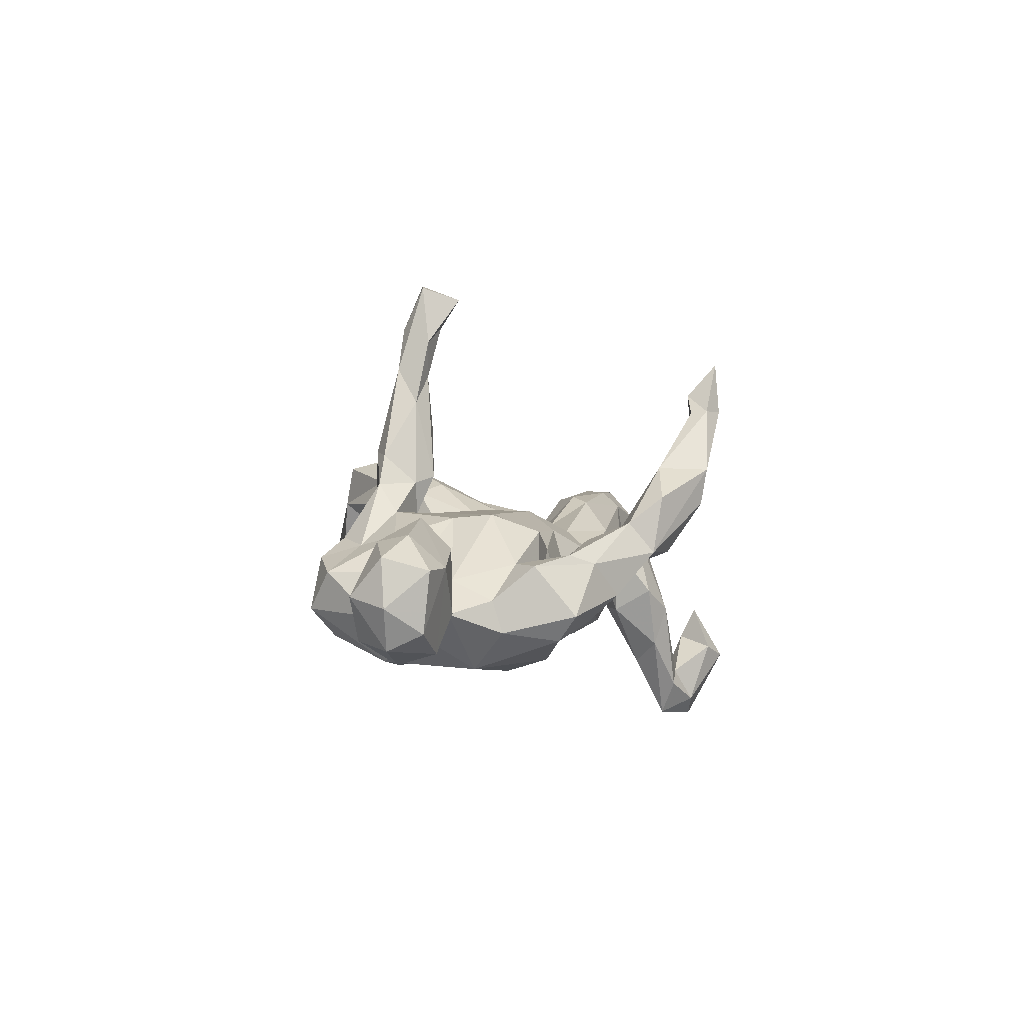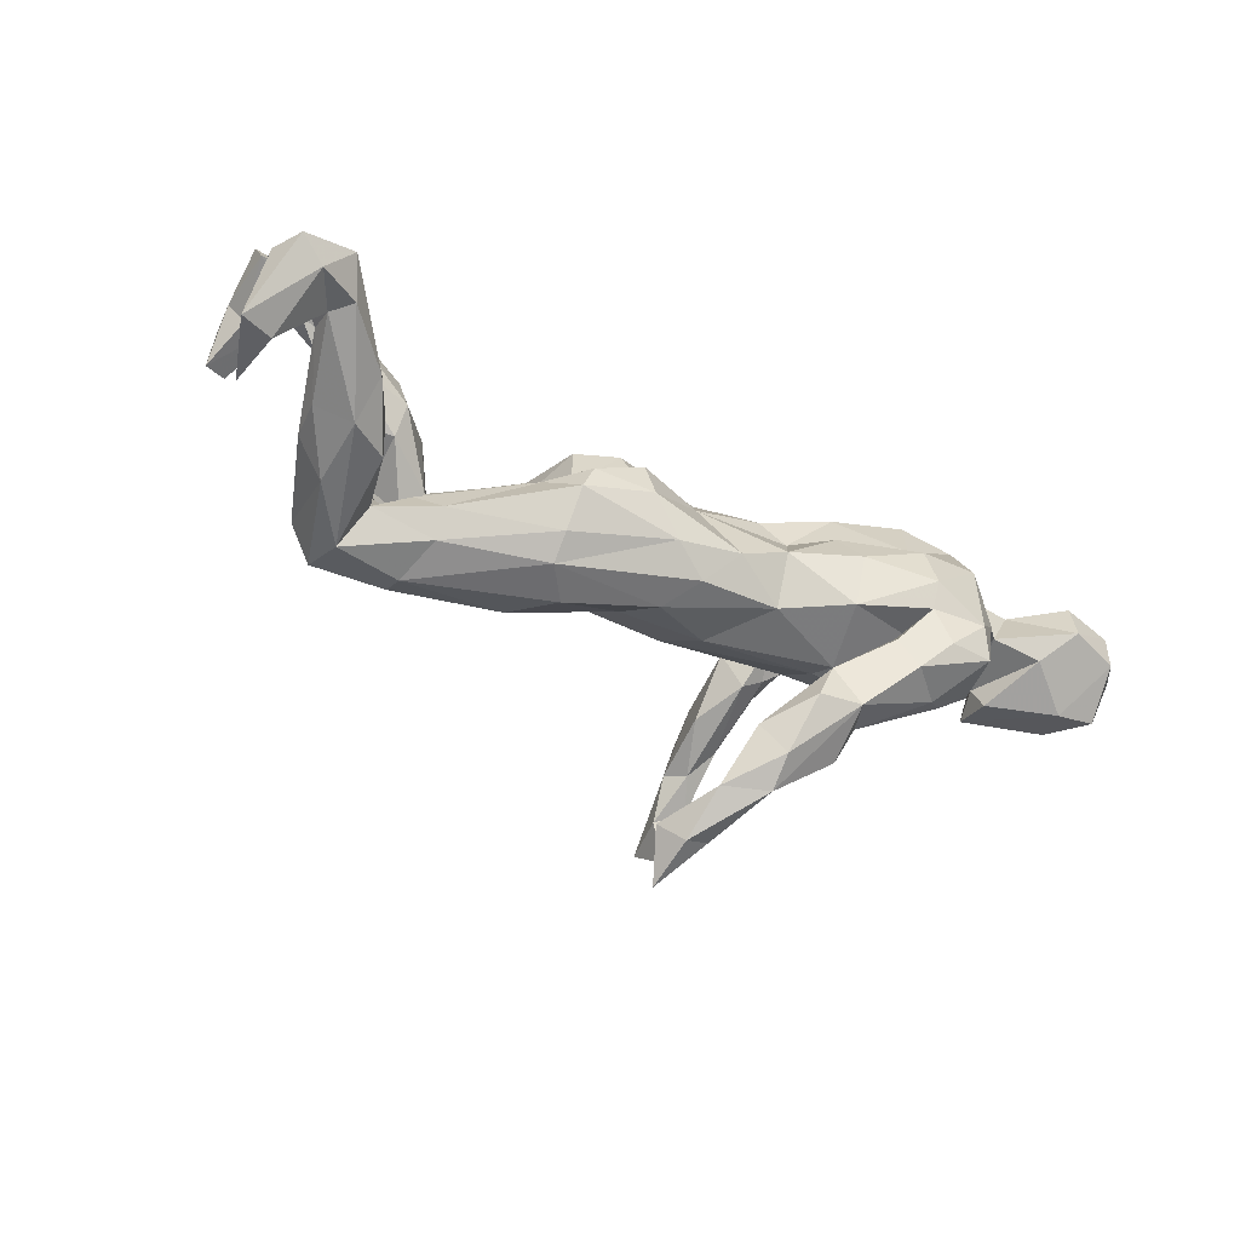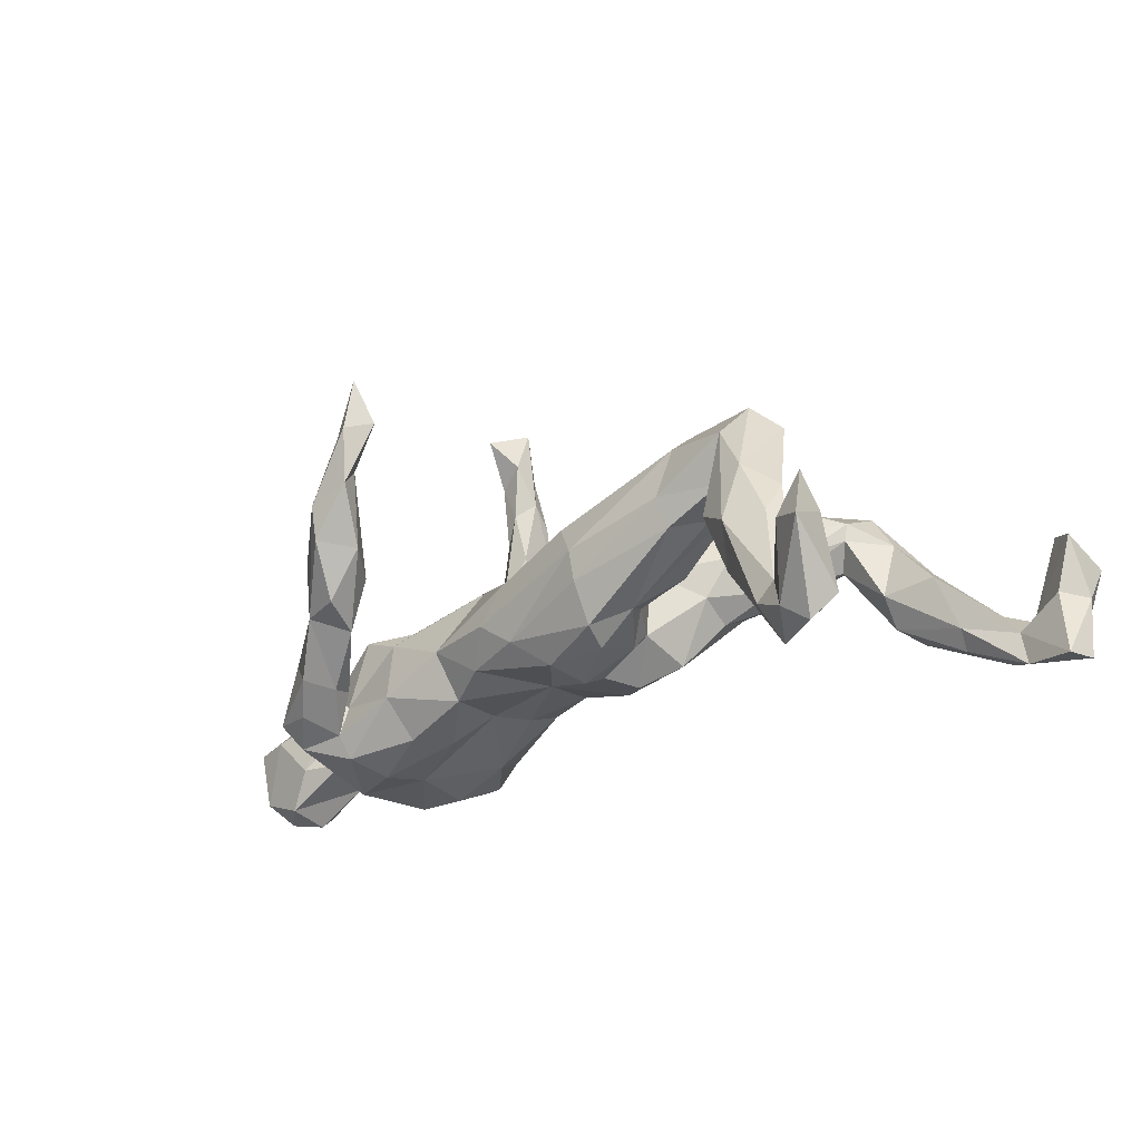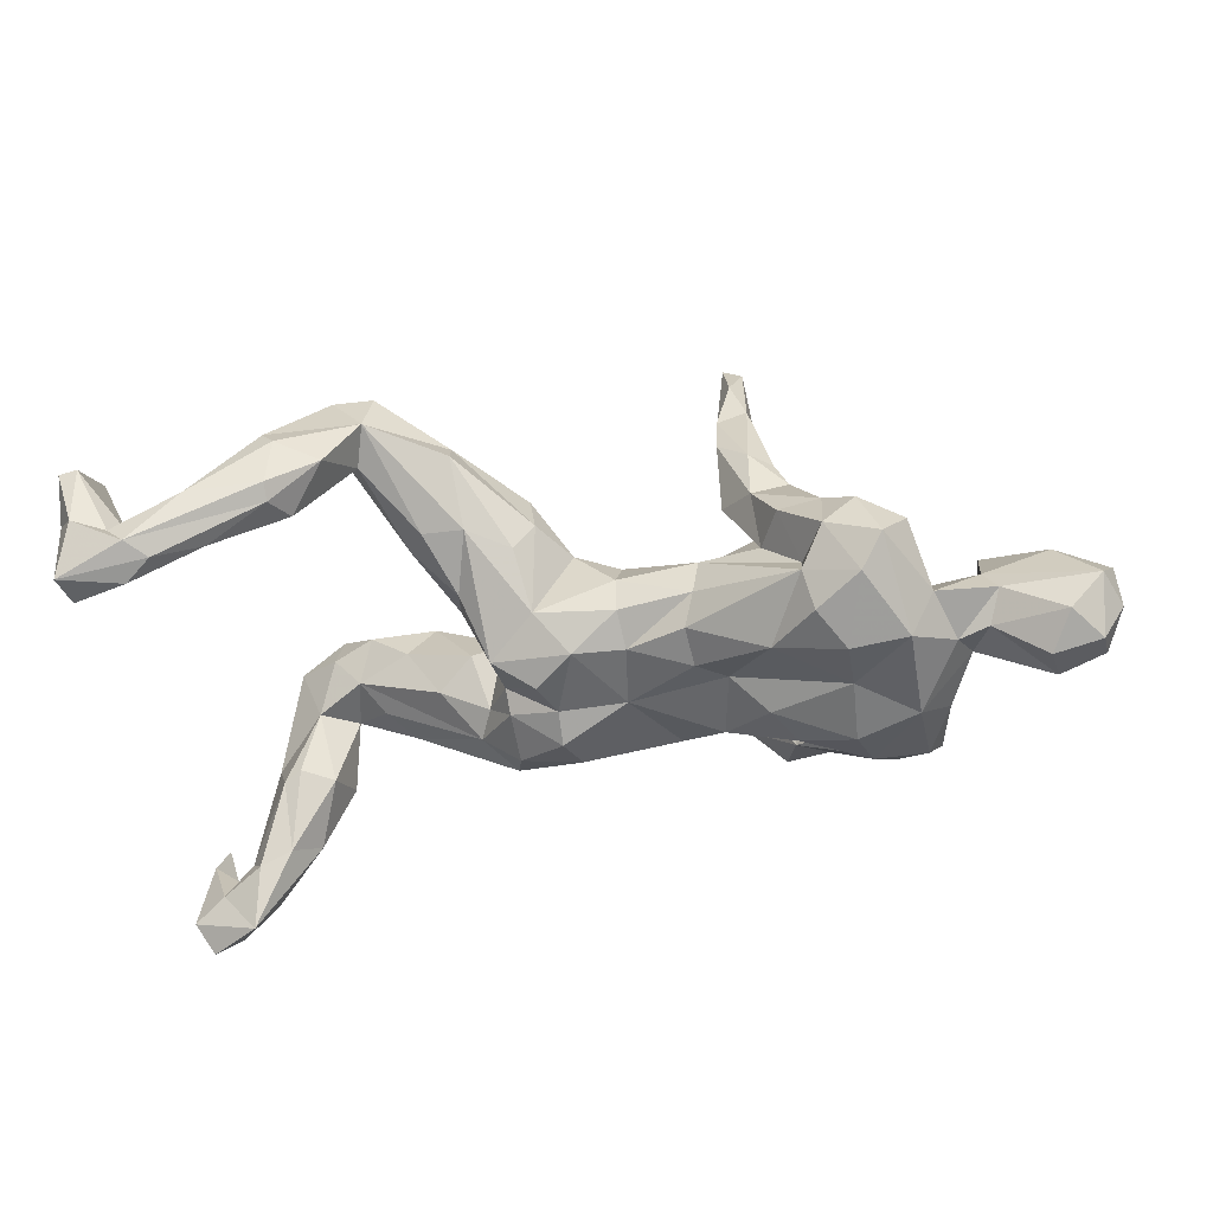
<metadata>
{"format":"obj","ext":"obj","renderer":"f3d","projection":"perspective","resolution":1024,"background":"white","views":[{"elev":-4.2,"azim":-85.5,"up":"+Z"},{"elev":-75.4,"azim":155.3,"up":"+Y"},{"elev":-25.9,"azim":36.6,"up":"+Z"},{"elev":-45.9,"azim":-175.2,"up":"+Z"}]}
</metadata>
<code>
v 0.7193 -0.4465 -0.1919
v -0.2695 -0.3985 0.1443
v 0.7079 -0.3563 -0.1496
v 0.6455 -0.3778 -0.291
v 0.6913 -0.3716 -0.324
v 0.6951 -0.387 -0.08918
v -0.1935 -0.3997 0.1681
v 0.7245 -0.3446 -0.2794
v -0.2671 -0.3873 0.08219
v -0.1809 -0.4236 0.2603
v -0.198 -0.3718 0.1996
v -0.1679 -0.4176 0.3512
v -0.2165 -0.4 0.2583
v 0.6693 -0.4177 -0.1734
v -0.2081 -0.3715 0.2562
v -0.1331 -0.397 0.2642
v 0.5841 -0.3389 -0.2572
v 0.6728 -0.3134 -0.2496
v 0.6131 -0.3121 -0.3208
v -0.1735 -0.3655 0.2928
v 0.6166 -0.3419 -0.228
v 0.6271 -0.3032 -0.1926
v -0.2174 -0.3328 0.07481
v -0.3541 -0.3011 -0.01143
v -0.3518 -0.3169 0.08697
v 0.6064 -0.2687 -0.2249
v -0.2968 -0.2536 -0.03436
v -0.2815 -0.3259 -0.006328
v 0.5176 -0.3219 -0.09065
v 0.5104 -0.2971 -0.1681
v 0.4603 -0.2852 -0.05288
v 0.5525 -0.256 -0.2048
v 0.5863 -0.3054 -0.0867
v -0.2571 -0.2654 0.05213
v -0.2808 -0.3116 0.1469
v -0.4221 -0.2381 -0.08945
v 0.4716 -0.2469 0.1111
v 0.5311 -0.2867 0.01803
v -0.3689 -0.2581 0.04052
v -0.4628 -0.1906 -0.1351
v 0.4492 -0.2155 0.03847
v 0.5899 -0.2601 -0.02599
v 0.481 -0.2121 -0.09298
v -0.3039 -0.2379 0.03006
v 0.566 -0.2039 -0.09906
v -0.4729 -0.2002 -0.03694
v 0.1588 -0.2288 0.0006772
v 0.162 -0.2193 -0.05239
v 0.338 -0.2333 0.04179
v 0.347 -0.2117 -0.007368
v 0.3637 -0.2205 0.1267
v -0.3785 -0.1991 -0.1052
v -0.3676 -0.1824 0.009821
v -0.3833 -0.1592 -0.09584
v -0.006264 -0.1744 -0.1028
v 0.1658 -0.183 -0.1211
v -0.06643 -0.1807 -0.0598
v 0.5379 -0.1904 -0.08499
v -0.5325 -0.1708 -0.1295
v -0.02486 -0.1747 0.007039
v -0.4963 -0.1588 -0.02313
v 0.3747 -0.1881 0.1567
v 0.511 -0.1737 0.02451
v -0.4218 -0.1369 -0.1622
v -0.1972 -0.1416 -0.06018
v -0.4149 -0.1131 -0.2017
v 0.157 -0.1346 -0.1431
v -0.3072 -0.1432 -0.119
v -0.4357 -0.1008 -0.09383
v 0.5502 -0.1769 0.1234
v 0.1929 -0.1583 0.1216
v -0.4714 -0.1245 -0.04825
v -0.1804 -0.09546 -0.1416
v 0.1221 -0.2016 0.05885
v 0.5004 -0.2005 0.1676
v 0.3952 -0.1638 0.009658
v -0.325 -0.1093 -0.003282
v -0.5414 -0.04615 -0.1577
v -0.3956 -0.09934 0.02387
v 0.2233 -0.1368 -0.08907
v -0.5072 -0.14 -0.1708
v 0.4769 -0.1494 0.1692
v -0.5434 -0.1007 -0.0436
v 0.0548 -0.1401 -0.1492
v 0.4847 -0.1278 0.1054
v 0.2896 -0.07866 -0.03131
v -0.2969 -0.08051 -0.1831
v 0.2232 -0.1306 0.1361
v 0.166 -0.05294 -0.1162
v 0.4374 -0.1287 0.05005
v -0.1168 -0.1081 0.04469
v -0.5468 -0.0294 -0.1022
v -0.3058 -0.07729 0.02723
v -0.1101 -0.1375 -0.1169
v 0.02618 -0.1269 0.0522
v 0.112 -0.08847 0.06797
v 0.08177 -0.07749 -0.1679
v -0.488 0.006751 -0.2182
v 0.4175 -0.09459 0.1207
v -0.2728 -0.009118 0.06506
v 0.1646 -0.04169 0.03451
v 0.3506 -0.08201 0.06747
v -0.2547 -0.01684 -0.1779
v 0.3062 -0.09879 0.1364
v -0.4947 -0.06532 -0.03768
v 0.2334 -0.03807 0.01022
v 0.1722 -0.02331 -0.0835
v -0.3853 0.05849 -0.1964
v 0.2052 -0.08842 -0.06724
v -0.3877 -0.04282 -0.2219
v -0.06087 -0.05833 0.08529
v -0.659 0.02623 -0.1265
v -0.7019 0.04738 -0.1925
v -0.4121 -0.016 0.05376
v 0.08478 -0.02506 -0.1411
v -0.7319 0.02939 -0.05481
v 0.174 -0.01195 0.03971
v 0.2362 0.06838 0.003916
v -0.519 0.04348 -0.06634
v -0.02749 -0.02615 -0.1284
v -0.55 0.1013 -0.1568
v -0.7807 0.05908 -0.1624
v -0.7948 0.04754 -0.06199
v -0.1917 0.02039 -0.1289
v 0.08608 -0.04747 0.09194
v 0.1852 0.06715 -0.1136
v -0.6874 0.1126 -0.2107
v -0.7693 0.1192 -0.1891
v -0.03256 0.07933 -0.1136
v -0.5772 0.04207 -0.126
v -0.6123 0.03366 -0.0177
v -0.1213 0.0208 0.08389
v 0.1141 0.03503 -0.1461
v -0.377 0.1511 -0.2122
v -0.01925 0.02967 0.07538
v 0.05423 0.08954 -0.127
v -0.2601 0.1295 -0.1785
v -0.8079 0.1187 -0.1225
v -0.5924 0.08121 -0.02204
v -0.1394 0.05786 -0.1378
v -0.5942 0.1466 -0.06073
v -0.4734 0.1639 -0.2055
v -0.3019 0.1014 0.06496
v -0.1279 0.1209 -0.1144
v 0.1257 0.01609 0.09852
v -0.7405 0.08869 -0.001743
v -0.1581 0.1005 0.04403
v -0.7099 0.1441 -0.01067
v -0.3999 0.0533 0.04913
v -0.4989 0.1135 -0.04994
v -0.7762 0.1781 -0.1024
v -0.02176 0.1339 -0.07834
v -0.602 0.0859 0.03566
v 0.2112 0.06344 0.1258
v -0.4362 0.1531 0.01463
v 0.05527 0.05078 0.08169
v -0.8039 0.1236 -0.04091
v -0.5996 0.1214 -0.1505
v -0.02882 0.09794 0.05203
v -0.5134 0.1829 -0.1288
v -0.3375 0.1641 0.06526
v -0.2464 0.06032 0.4683
v -0.2084 0.09923 0.4205
v 0.2739 0.0877 0.07788
v 0.2314 0.1334 -0.02411
v -0.1436 0.1514 -0.06534
v -0.7181 0.1724 -0.1716
v -0.6172 0.1613 -0.1055
v 0.1124 0.1312 -0.07111
v -0.02081 0.143 -0.01949
v -0.2445 0.107 0.1378
v -0.2544 0.1771 -0.002041
v -0.3127 0.2413 -0.1251
v -0.2579 0.136 0.06785
v -0.1979 0.1144 0.2268
v -0.1958 0.1575 0.1146
v 0.04743 0.1278 0.05596
v -0.2775 0.137 0.1234
v -0.1538 0.1478 0.004193
v -0.2545 0.1169 0.3893
v -0.2435 0.1288 0.4932
v 0.3066 0.1777 0.03775
v -0.229 0.1204 0.3266
v -0.2841 0.1941 0.1741
v -0.4794 0.265 -0.04981
v 0.3451 0.1943 0.09929
v 0.1038 0.1953 0.06307
v -0.2577 0.1388 0.2756
v -0.2097 0.1337 0.5022
v -0.307 0.2 0.1187
v -0.3296 0.2099 -0.1831
v -0.4059 0.2177 0.001074
v 0.1435 0.1367 0.1569
v -0.1954 0.1412 0.3498
v -0.2466 0.1739 0.3387
v -0.3158 0.2139 -0.0806
v -0.193 0.1898 0.2369
v -0.4019 0.2643 -0.159
v 0.1152 0.1788 0.1384
v 0.2376 0.143 0.1688
v -0.2196 0.1673 0.4172
v -0.3483 0.2898 -0.07347
v 0.3128 0.1627 0.1369
v 0.2822 0.2236 0.02821
v -0.2432 0.2146 0.08686
v -0.1952 0.1779 0.3105
v -0.2433 0.2127 0.1846
v -0.3528 0.2562 0.01788
v 0.2131 0.2292 0.02622
v -0.2819 0.2467 0.007603
v -0.4371 0.3015 -0.1121
v 0.3327 0.2256 0.2089
v 0.1379 0.1987 0.009509
v 0.2177 0.1997 0.1962
v -0.403 0.2897 -0.02009
v 0.4018 0.2745 0.1478
v 0.2335 0.2736 0.1712
v 0.7934 0.2982 -0.1626
v 0.4638 0.2906 0.02717
v 0.2314 0.3013 0.1236
v 0.5953 0.3125 -0.06264
v 0.4709 0.3273 0.1384
v 0.6957 0.3282 -0.09213
v 0.7778 0.3127 -0.04368
v 0.4069 0.2754 0.1812
v 0.708 0.324 -0.154
v 0.3241 0.2821 0.2249
v 0.5899 0.3385 -0.09556
v 0.3763 0.3058 0.1019
v 0.5589 0.2962 0.03996
v 0.4658 0.3254 -0.02559
v 0.8089 0.3061 0.05328
v 0.7127 0.3527 -0.06813
v 0.3632 0.369 0.1353
v 0.416 0.383 0.03623
v 0.818 0.3542 -0.05179
v 0.8119 0.3484 -0.1615
v 0.6675 0.3574 -0.1347
v 0.4189 0.3486 0.214
v 0.4945 0.3754 -0.04504
v 0.7911 0.3937 -0.07986
v 0.773 0.3331 0.06669
v 0.7351 0.3778 -0.09022
v 0.6486 0.3706 -0.03359
v 0.4964 0.4016 -0.02656
v 0.7052 0.3855 -0.1227
v 0.6205 0.4027 -0.04082
v 0.5133 0.3923 0.09498
v 0.3511 0.3551 0.21
v 0.7917 0.4081 0.02071
v 0.4912 0.4058 0.06288
v 0.8218 0.4024 0.01738
f 229 204 234
f 204 209 234
f 216 222 225
f 216 219 222
f 236 237 241
f 237 246 241
f 238 240 246
f 232 236 252
f 233 242 250
f 222 230 248
f 219 216 229
f 235 229 234
f 225 222 239
f 220 217 234
f 209 220 234
f 227 225 239
f 227 239 249
f 217 227 249
f 217 249 234
f 246 243 241
f 252 236 241
f 252 241 250
f 243 233 250
f 243 250 241
f 244 233 243
f 243 246 247
f 244 243 247
f 246 240 245
f 230 244 248
f 248 244 247
f 246 245 247
f 248 247 251
f 247 245 251
f 232 252 250
f 245 235 251
f 240 235 245
f 234 251 235
f 234 248 251
f 239 222 248
f 234 249 239
f 239 248 234
f 17 29 30
f 17 21 29
f 14 3 21
f 14 6 3
f 19 17 30
f 19 4 17
f 21 18 22
f 21 3 18
f 17 4 21
f 4 14 21
f 3 8 18
f 8 5 19
f 5 4 19
f 8 19 18
f 10 2 7
f 10 7 16
f 2 9 7
f 14 1 6
f 5 1 4
f 1 14 4
f 3 1 8
f 1 5 8
f 75 38 70
f 37 38 75
f 64 40 81
f 52 40 64
f 47 57 55
f 48 55 56
f 48 47 55
f 48 56 50
f 49 47 48
f 49 48 50
f 42 63 70
f 38 42 70
f 56 55 84
f 43 31 41
f 30 31 43
f 63 42 45
f 32 43 58
f 45 32 58
f 35 11 34
f 34 44 35
f 39 35 44
f 39 25 35
f 11 23 34
f 46 24 39
f 36 24 46
f 34 27 44
f 28 24 27
f 23 28 27
f 24 25 39
f 50 56 80
f 57 94 55
f 63 90 85
f 76 50 80
f 76 80 90
f 84 55 94
f 94 57 65
f 94 65 73
f 65 68 73
f 73 68 87
f 64 66 68
f 68 66 87
f 64 81 66
f 98 66 81
f 66 98 110
f 81 59 78
f 75 70 82
f 70 63 85
f 57 60 65
f 65 60 91
f 77 65 91
f 68 65 77
f 64 68 69
f 69 68 77
f 79 69 77
f 54 64 72
f 72 64 69
f 78 59 83
f 62 37 75
f 51 37 62
f 62 75 82
f 51 62 71
f 62 88 71
f 74 71 95
f 95 71 96
f 60 74 95
f 60 95 91
f 79 77 93
f 83 46 61
f 72 69 105
f 12 16 20
f 105 69 79
f 15 13 20
f 12 10 16
f 13 35 2
f 13 15 35
f 15 11 35
f 20 11 15
f 16 7 11
f 20 16 11
f 2 35 25
f 7 23 11
f 24 2 25
f 28 9 24
f 9 2 24
f 9 28 23
f 7 9 23
f 2 10 13
f 95 125 111
f 95 96 125
f 71 88 96
f 96 88 101
f 88 104 101
f 104 82 99
f 88 62 104
f 78 92 130
f 96 101 125
f 101 104 106
f 102 106 104
f 102 104 99
f 90 102 99
f 85 90 99
f 82 85 99
f 82 70 85
f 98 78 130
f 109 89 107
f 86 109 106
f 102 86 106
f 90 86 102
f 103 110 108
f 87 110 103
f 73 103 124
f 73 87 103
f 120 73 124
f 94 73 120
f 115 97 120
f 107 89 115
f 109 80 89
f 89 97 115
f 67 97 89
f 61 105 83
f 61 72 105
f 91 95 111
f 62 82 104
f 78 83 92
f 81 78 98
f 90 80 86
f 84 120 97
f 130 92 119
f 148 153 141
f 185 155 192
f 151 148 141
f 151 141 168
f 145 154 193
f 193 154 200
f 154 203 200
f 177 156 199
f 156 193 199
f 147 179 172
f 171 174 176
f 176 174 172
f 176 172 205
f 143 174 161
f 155 161 192
f 157 148 151
f 175 176 197
f 175 171 176
f 171 178 174
f 174 178 161
f 190 178 184
f 161 178 190
f 178 171 188
f 178 188 184
f 183 175 194
f 194 175 197
f 175 183 171
f 171 183 188
f 180 183 163
f 163 183 194
f 188 183 180
f 163 162 180
f 109 117 101
f 125 101 117
f 106 109 101
f 127 113 128
f 158 113 127
f 130 113 158
f 130 158 121
f 117 109 107
f 242 232 250
f 110 98 108
f 108 134 137
f 124 108 137
f 103 108 124
f 120 124 140
f 129 120 140
f 120 129 136
f 115 120 136
f 107 115 133
f 107 126 118
f 107 133 126
f 115 136 133
f 79 93 114
f 105 119 92
f 92 83 105
f 105 79 114
f 91 111 93
f 93 111 100
f 121 98 130
f 77 91 93
f 150 155 185
f 160 150 185
f 179 196 172
f 170 166 179
f 179 159 170
f 147 159 179
f 159 177 170
f 177 187 169
f 177 199 187
f 154 164 203
f 203 164 186
f 168 158 167
f 121 160 142
f 144 173 166
f 129 144 166
f 152 166 170
f 169 170 177
f 169 152 170
f 136 152 169
f 169 187 213
f 204 165 209
f 118 165 182
f 164 118 182
f 164 182 186
f 198 134 142
f 134 198 191
f 173 137 191
f 137 134 191
f 144 137 173
f 152 129 166
f 165 126 209
f 126 169 209
f 107 118 117
f 141 160 168
f 159 135 177
f 140 137 144
f 140 144 129
f 129 152 136
f 19 30 32
f 10 12 13
f 13 12 20
f 22 18 26
f 26 18 19
f 21 22 33
f 45 22 26
f 19 32 26
f 26 32 45
f 32 30 43
f 33 22 42
f 42 22 45
f 33 29 21
f 29 31 30
f 33 42 38
f 38 29 33
f 29 38 37
f 31 29 37
f 31 37 41
f 27 24 52
f 24 36 52
f 52 36 40
f 40 36 59
f 46 59 36
f 23 27 34
f 126 136 169
f 133 136 126
f 118 126 165
f 116 131 153
f 114 100 149
f 122 123 138
f 131 112 139
f 116 112 131
f 139 130 119
f 119 149 150
f 119 114 149
f 149 100 143
f 132 111 135
f 111 125 145
f 135 111 145
f 145 125 154
f 125 117 154
f 116 123 122
f 113 116 122
f 113 112 116
f 112 130 139
f 112 113 130
f 113 122 128
f 108 98 142
f 140 124 137
f 114 93 100
f 119 105 114
f 100 111 132
f 199 217 187
f 193 214 199
f 214 193 200
f 214 200 212
f 200 203 212
f 208 210 202
f 172 196 210
f 213 187 220
f 211 160 185
f 173 198 202
f 196 173 202
f 210 196 202
f 209 213 220
f 169 213 209
f 198 142 211
f 191 198 173
f 162 163 189
f 162 189 181
f 180 162 181
f 142 160 211
f 179 166 173
f 173 196 179
f 165 204 182
f 41 90 63
f 41 76 90
f 58 43 63
f 43 41 63
f 167 151 168
f 87 66 110
f 84 94 120
f 67 84 97
f 195 180 181
f 205 172 210
f 185 192 215
f 190 205 208
f 205 210 208
f 192 161 190
f 192 190 208
f 215 192 208
f 176 205 197
f 205 207 197
f 190 184 207
f 205 190 207
f 206 197 207
f 184 195 207
f 194 197 206
f 195 206 207
f 184 188 195
f 201 194 206
f 201 206 195
f 195 188 180
f 189 163 194
f 195 181 201
f 189 194 201
f 201 181 189
f 223 218 224
f 218 236 224
f 218 223 226
f 230 219 221
f 182 204 229
f 198 211 202
f 225 186 216
f 216 186 182
f 208 202 215
f 56 84 67
f 80 67 89
f 56 67 80
f 86 80 109
f 45 58 63
f 59 46 83
f 61 53 72
f 61 39 53
f 46 39 61
f 27 54 53
f 44 27 53
f 74 51 71
f 40 59 81
f 72 53 54
f 52 64 54
f 27 52 54
f 57 47 60
f 60 47 74
f 47 51 74
f 47 49 51
f 49 50 41
f 37 49 41
f 49 37 51
f 50 76 41
f 39 44 53
f 219 229 231
f 231 235 240
f 231 229 235
f 221 219 231
f 228 221 231
f 230 223 244
f 221 223 230
f 233 232 242
f 232 224 236
f 224 232 233
f 228 231 240
f 228 240 238
f 244 223 233
f 226 221 228
f 221 226 223
f 233 223 224
f 237 238 246
f 226 238 237
f 226 228 238
f 236 218 237
f 218 226 237
f 187 217 220
f 199 214 217
f 214 227 217
f 214 212 227
f 212 225 227
f 212 203 225
f 185 215 211
f 203 186 225
f 219 230 222
f 202 211 215
f 146 148 157
f 123 146 157
f 116 153 146
f 146 153 148
f 138 157 151
f 123 116 146
f 134 108 142
f 117 118 164
f 98 121 142
f 121 158 168
f 168 160 121
f 167 158 127
f 127 128 167
f 154 117 164
f 141 150 160
f 128 122 138
f 128 138 151
f 167 128 151
f 145 193 156
f 135 145 156
f 135 156 177
f 159 132 135
f 132 159 147
f 100 132 143
f 143 132 147
f 149 143 161
f 155 149 161
f 149 155 150
f 119 150 139
f 139 150 141
f 131 139 153
f 139 141 153
f 123 157 138
f 216 182 229
f 3 6 1
f 143 147 174
f 174 147 172

</code>
